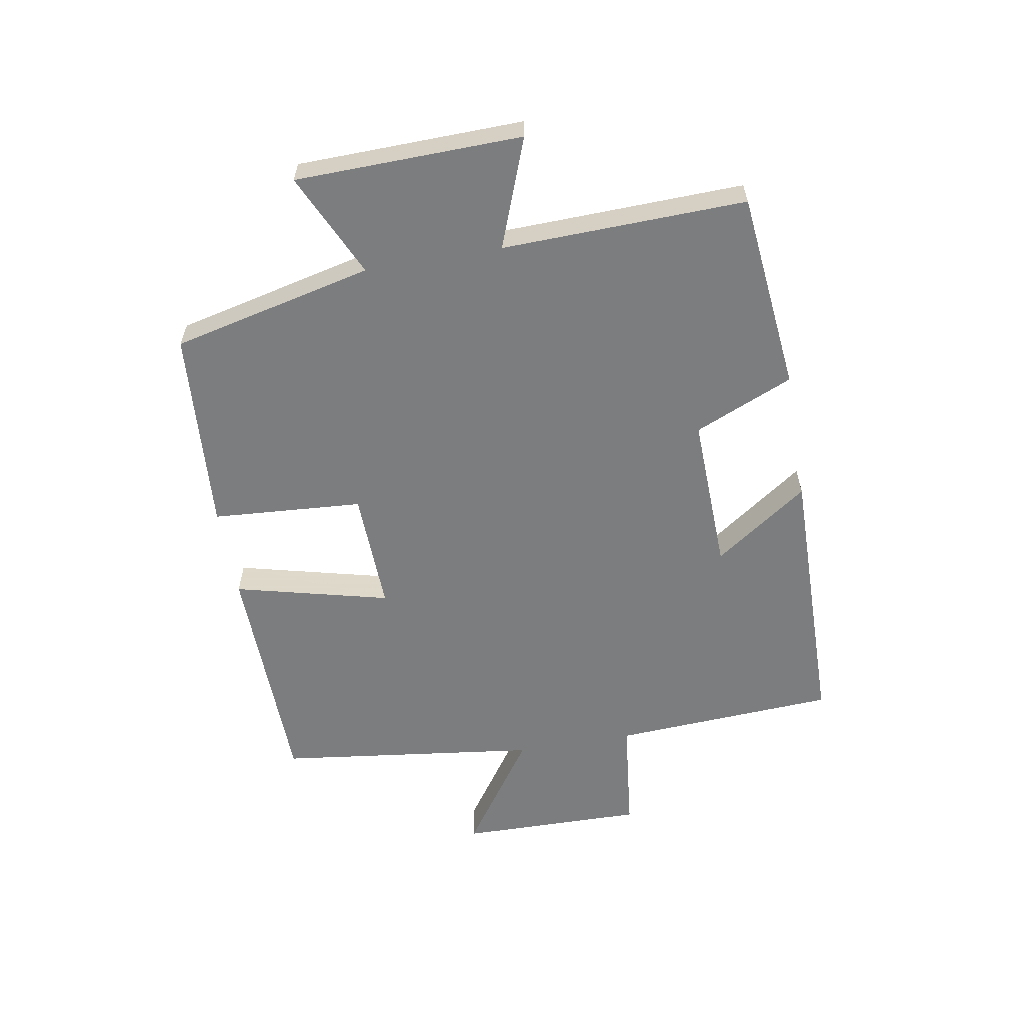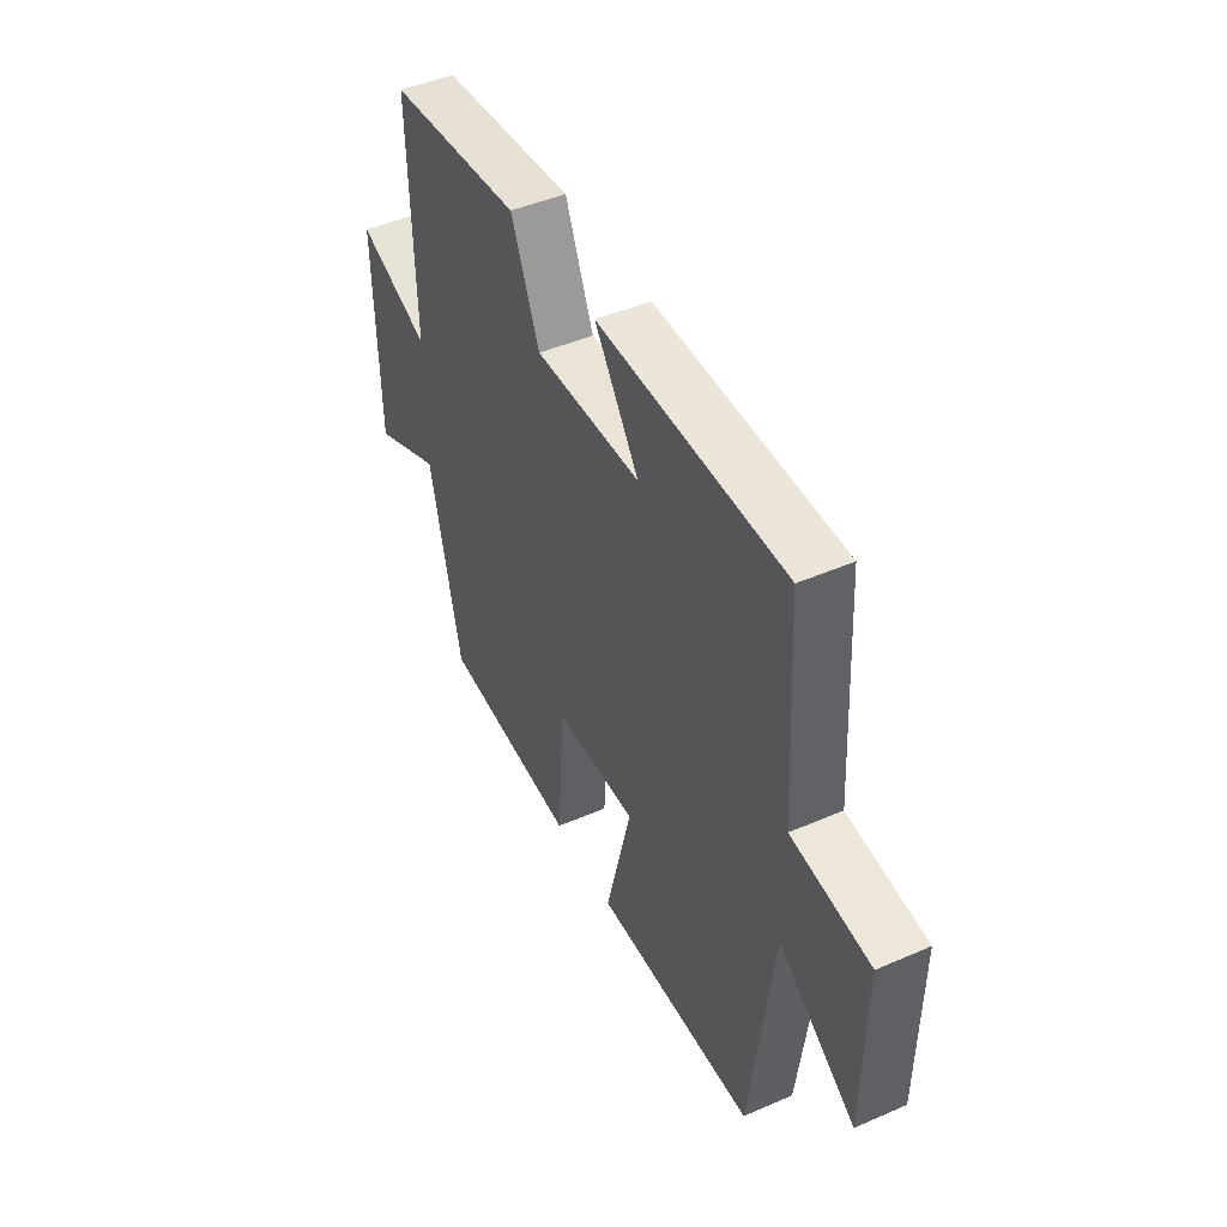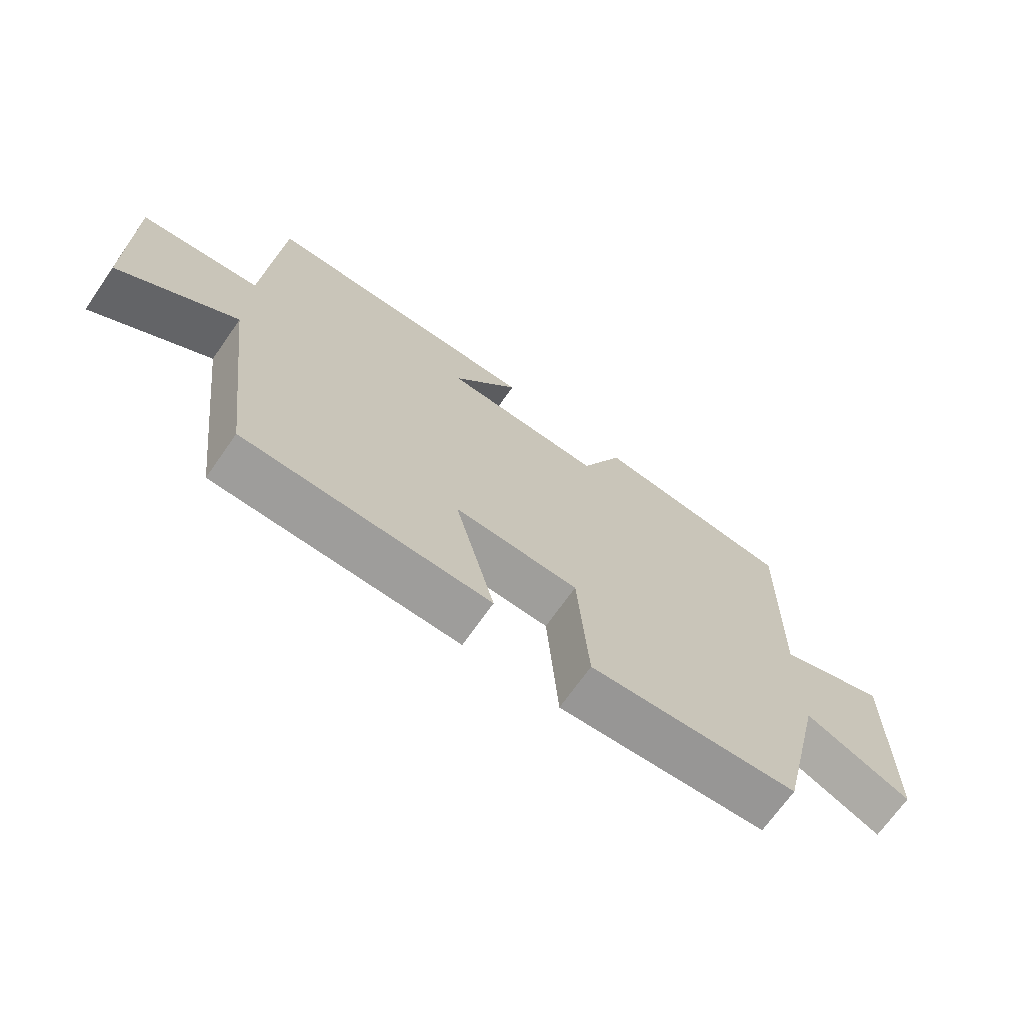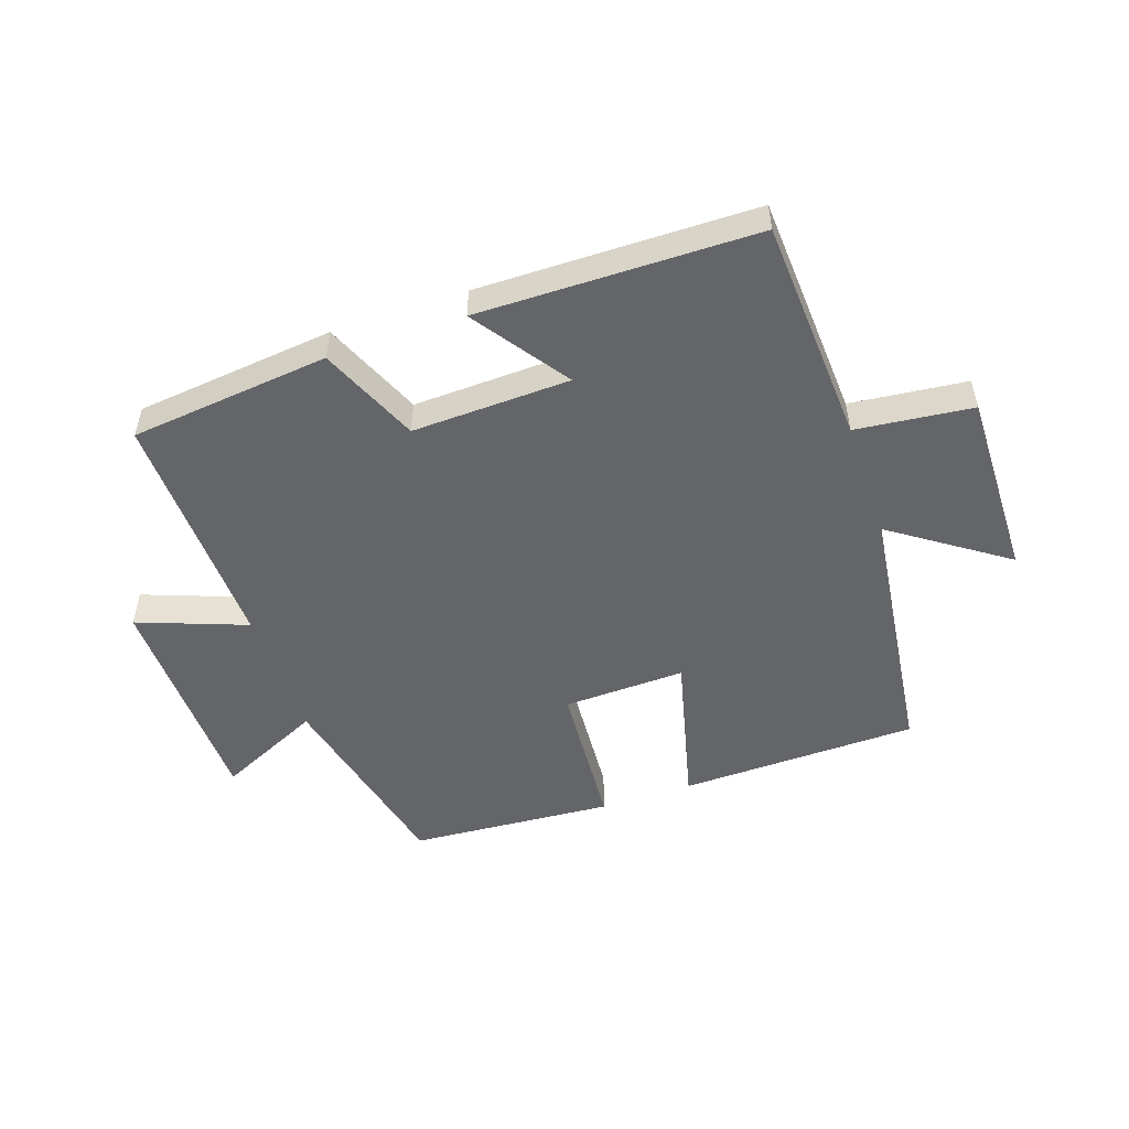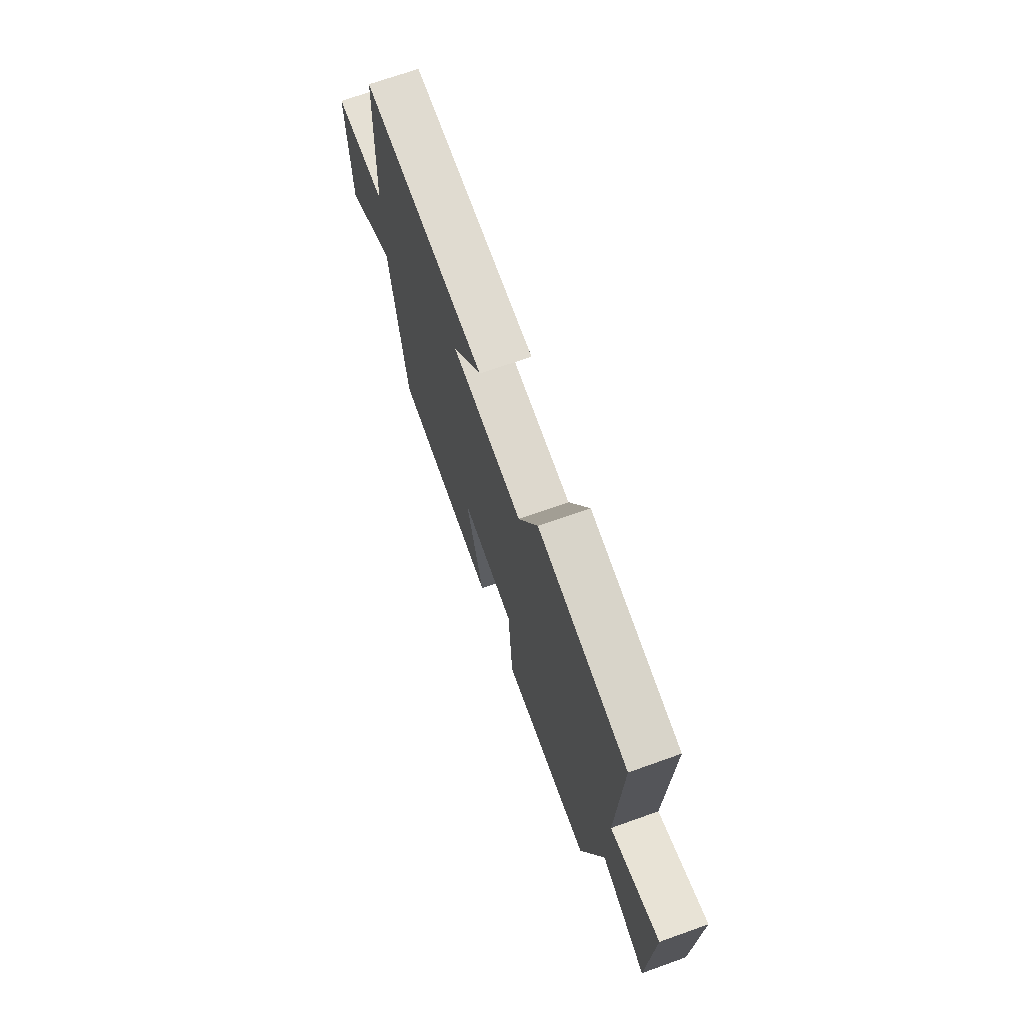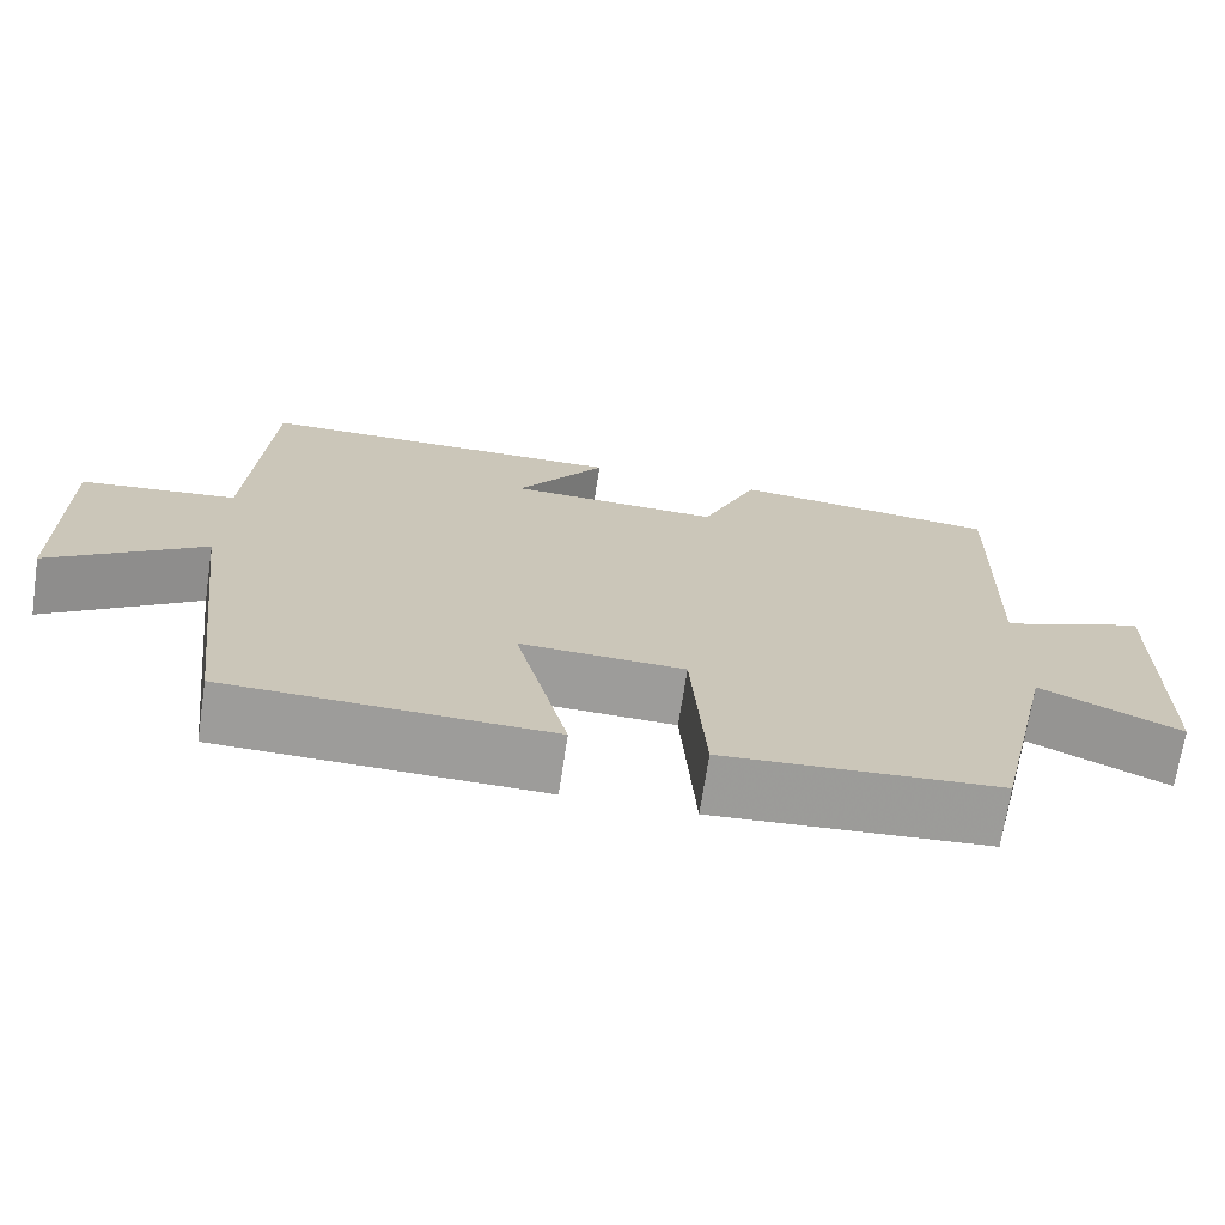
<metadata>
{"format":"obj","ext":"obj","renderer":"f3d","projection":"perspective","resolution":1024,"background":"white","views":[{"elev":-59.0,"azim":-80.1,"up":"+Y"},{"elev":45.8,"azim":63.5,"up":"+Z"},{"elev":-70.0,"azim":144.9,"up":"+Z"},{"elev":-51.5,"azim":18.9,"up":"+Y"},{"elev":70.6,"azim":-109.6,"up":"+Z"},{"elev":-70.2,"azim":171.4,"up":"+Z"}]}
</metadata>
<code>
v 0.479 0.07 0.494
v 0.5 0.07 0.13
v 0.688 0.07 0.109
v 0.684 0.07 -0.193
v 0.5 0.07 -0.066
v 0.446 0.07 -0.492
v 0.059 0.07 -0.5
v 0.122 0.07 -0.249
v -0.076 0.07 -0.255
v -0.093 0.07 -0.5
v -0.424 0.07 -0.476
v -0.5 0.07 -0.15
v -0.668 0.07 -0.228
v -0.676 0.07 0.138
v -0.5 0.07 0.072
v -0.511 0.07 0.466
v -0.188 0.07 0.5
v -0.119 0.07 0.34
v 0.137 0.07 0.348
v 0.03 0.07 0.5
v 0.479 0 0.494
v 0.5 0 0.13
v 0.688 0 0.109
v 0.684 0 -0.193
v 0.5 0 -0.066
v 0.446 0 -0.492
v 0.059 0 -0.5
v 0.122 0 -0.249
v -0.076 0 -0.255
v -0.093 0 -0.5
v -0.424 0 -0.476
v -0.5 0 -0.15
v -0.668 0 -0.228
v -0.676 0 0.138
v -0.5 0 0.072
v -0.511 0 0.466
v -0.188 0 0.5
v -0.119 0 0.34
v 0.137 0 0.348
v 0.03 0 0.5
f 19 20 1 2
f 18 19 2
f 15 16 17 18
f 15 18 2
f 12 13 14 15
f 9 10 11 12
f 8 9 12 15
f 5 6 7 8
f 5 8 15 2
f 2 3 4 5
f 22 21 40 39
f 22 39 38
f 38 37 36 35
f 22 38 35
f 35 34 33 32
f 32 31 30 29
f 35 32 29 28
f 28 27 26 25
f 22 35 28 25
f 25 24 23 22
f 1 21 22 2
f 2 22 23 3
f 3 23 24 4
f 4 24 25 5
f 5 25 26 6
f 6 26 27 7
f 7 27 28 8
f 8 28 29 9
f 9 29 30 10
f 10 30 31 11
f 11 31 32 12
f 12 32 33 13
f 13 33 34 14
f 14 34 35 15
f 15 35 36 16
f 16 36 37 17
f 17 37 38 18
f 18 38 39 19
f 19 39 40 20
f 20 40 21 1

</code>
